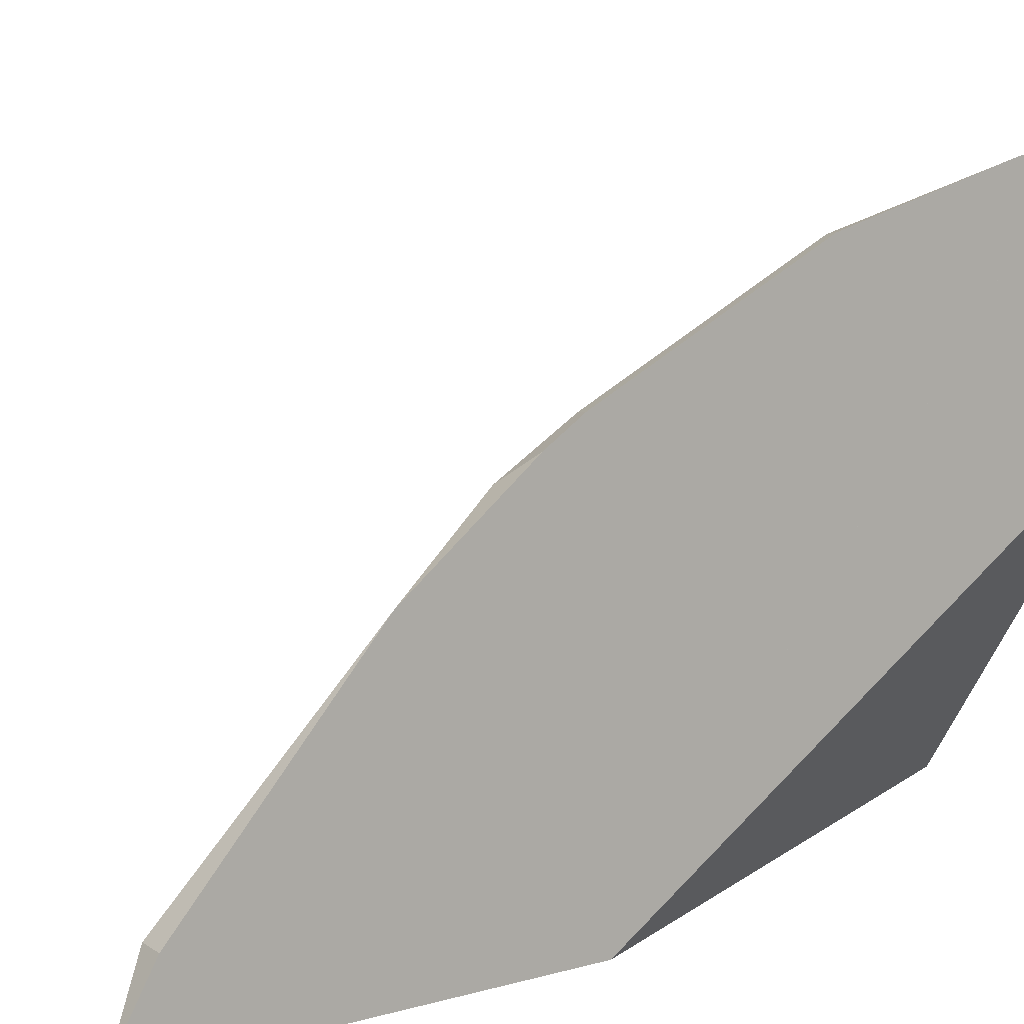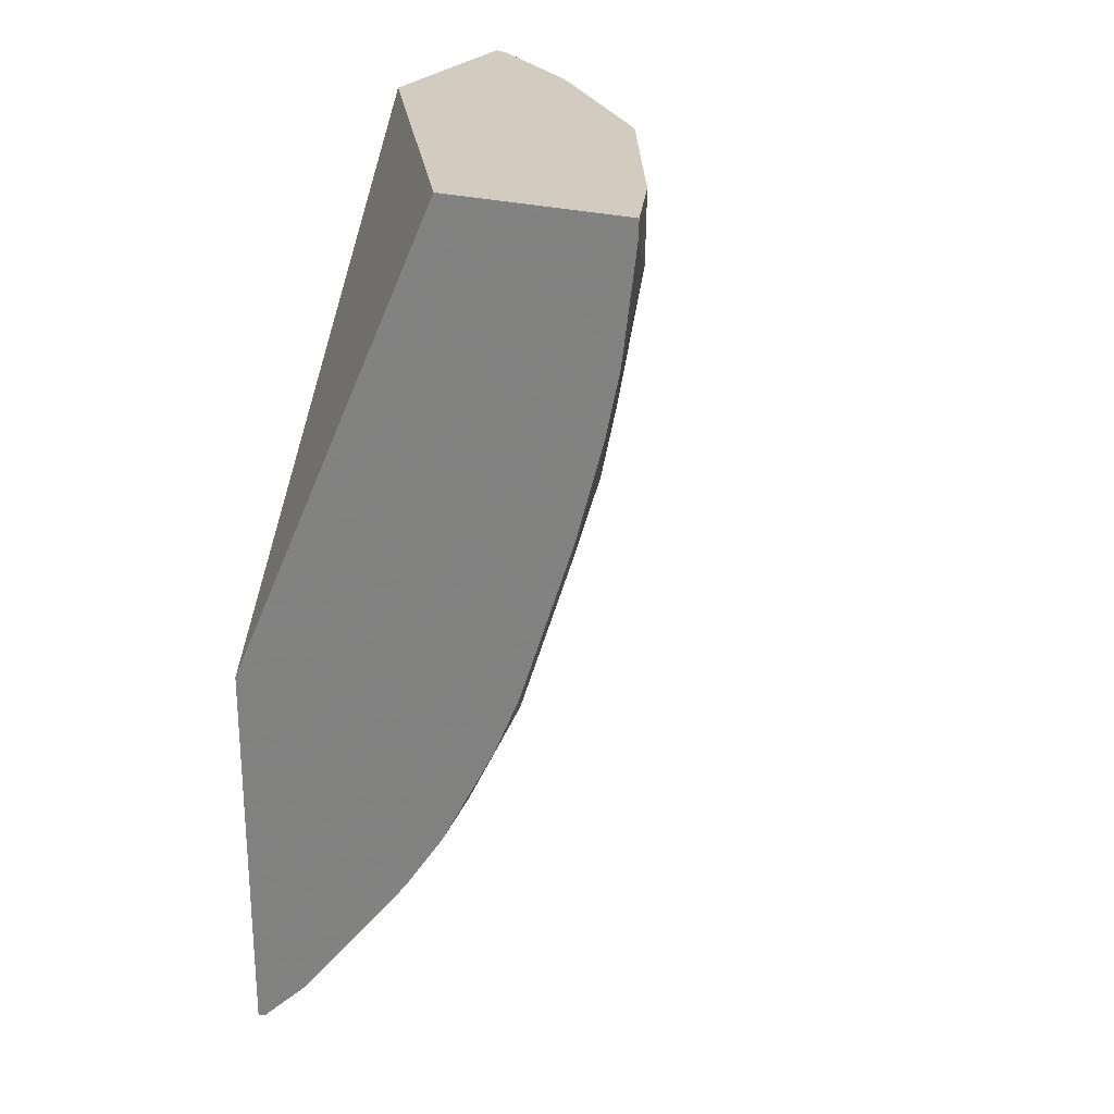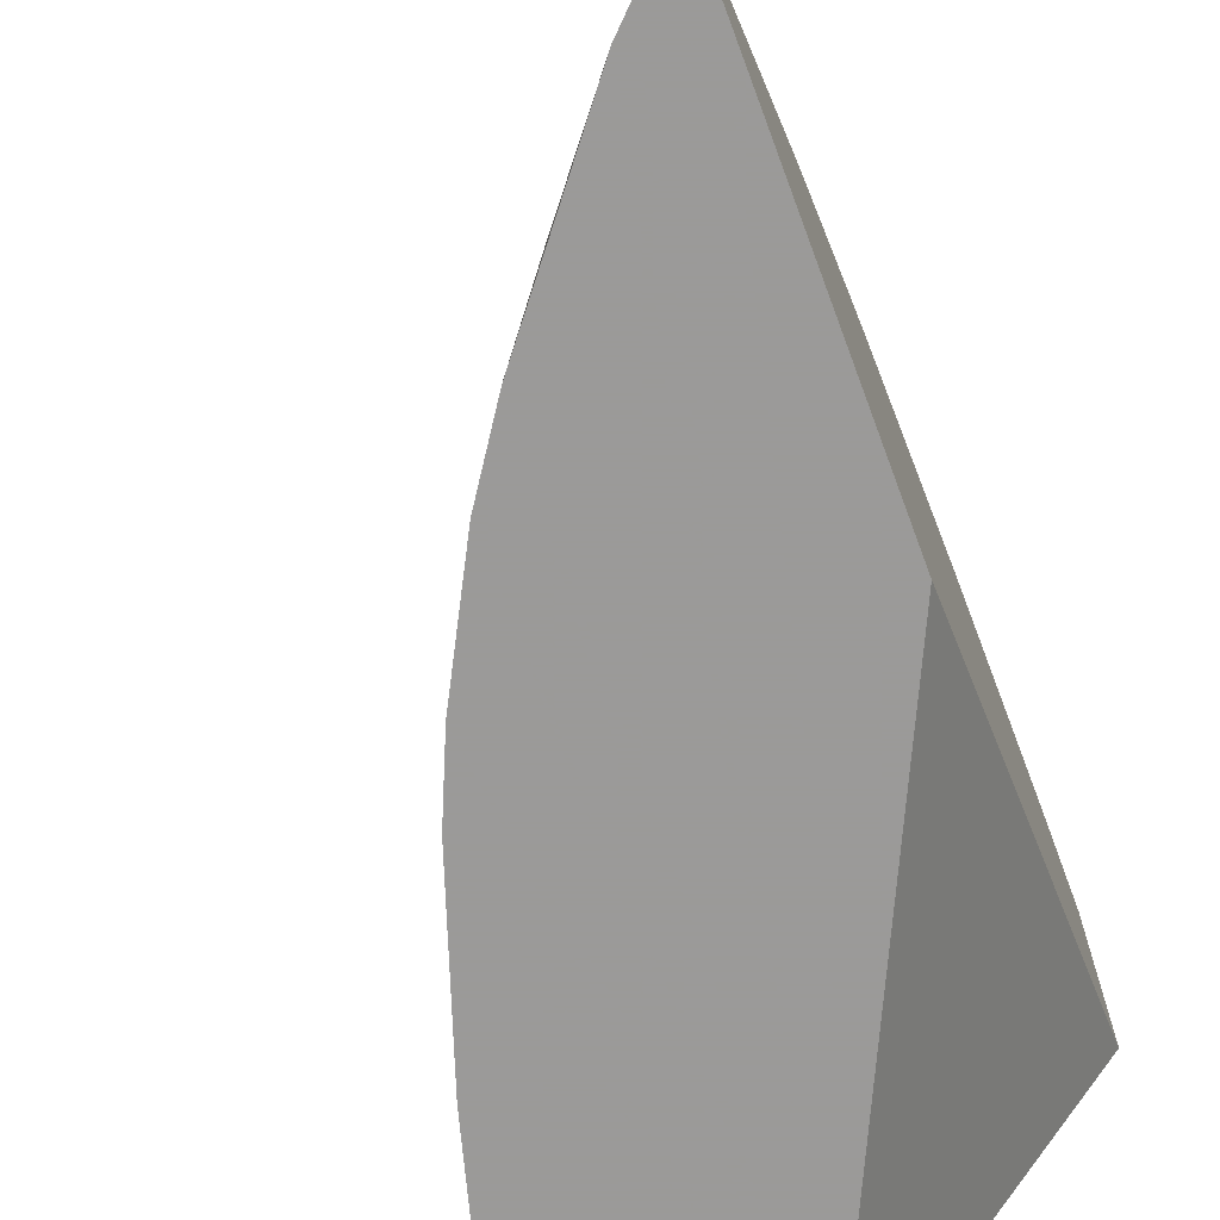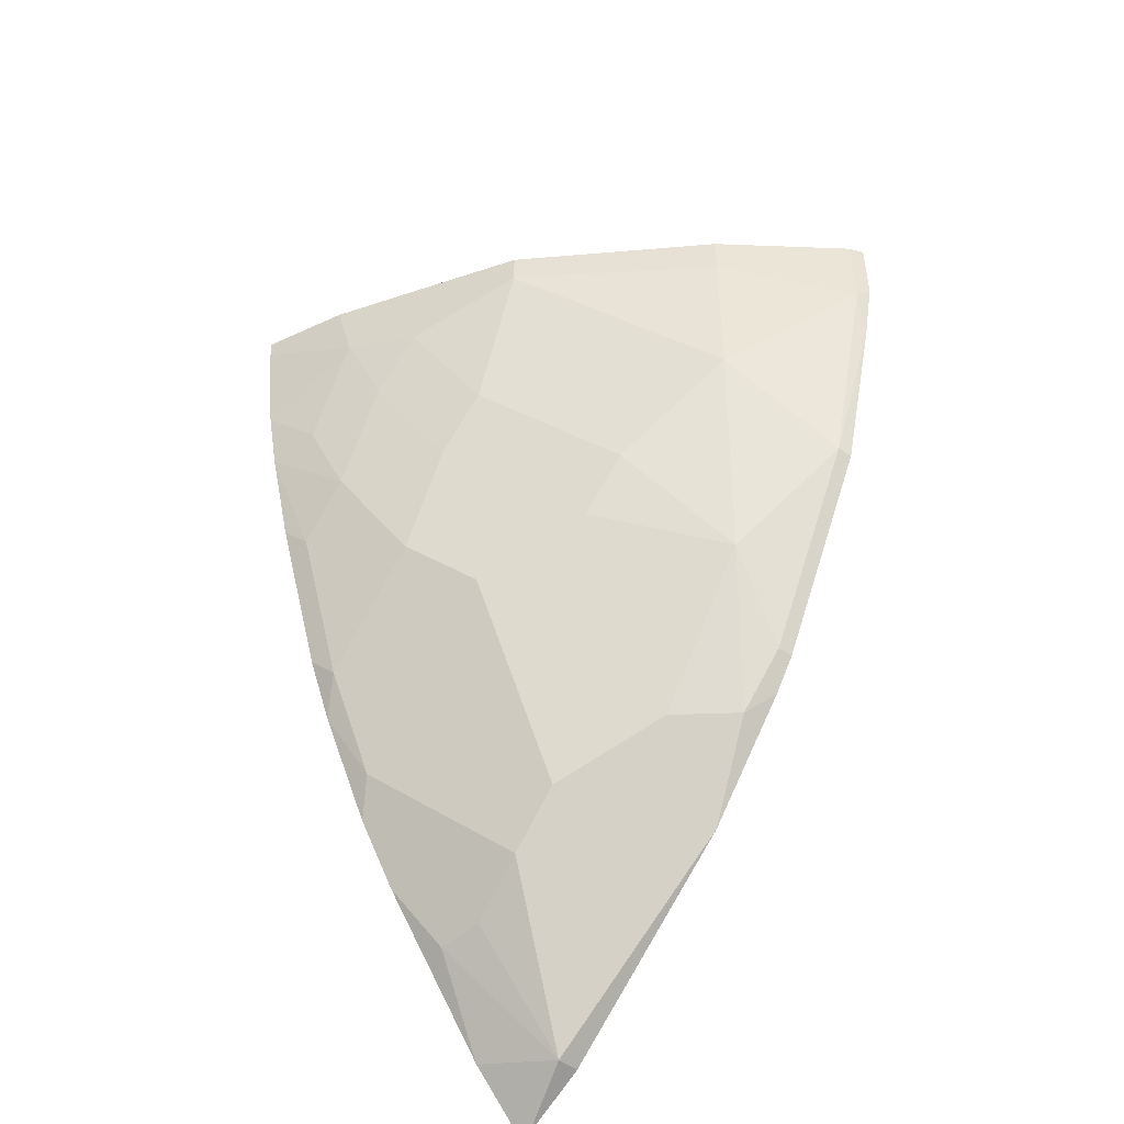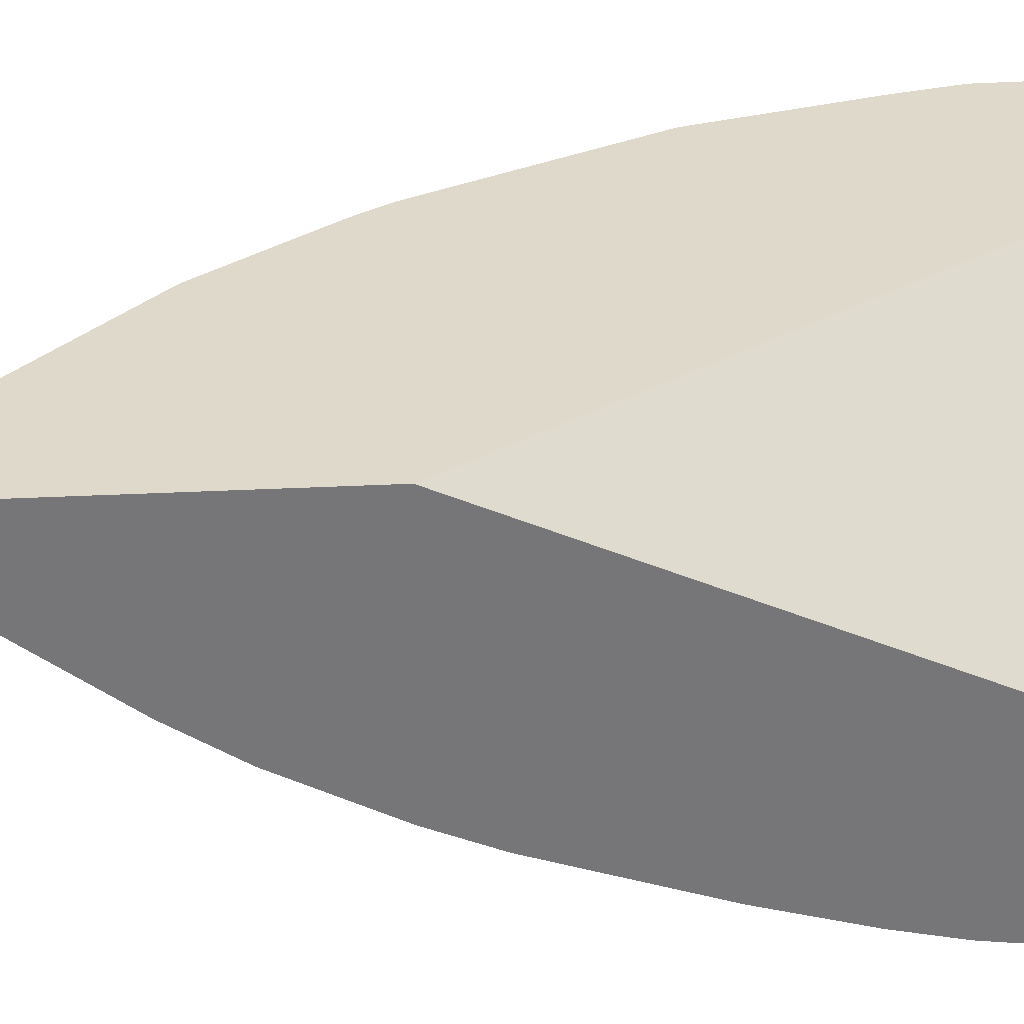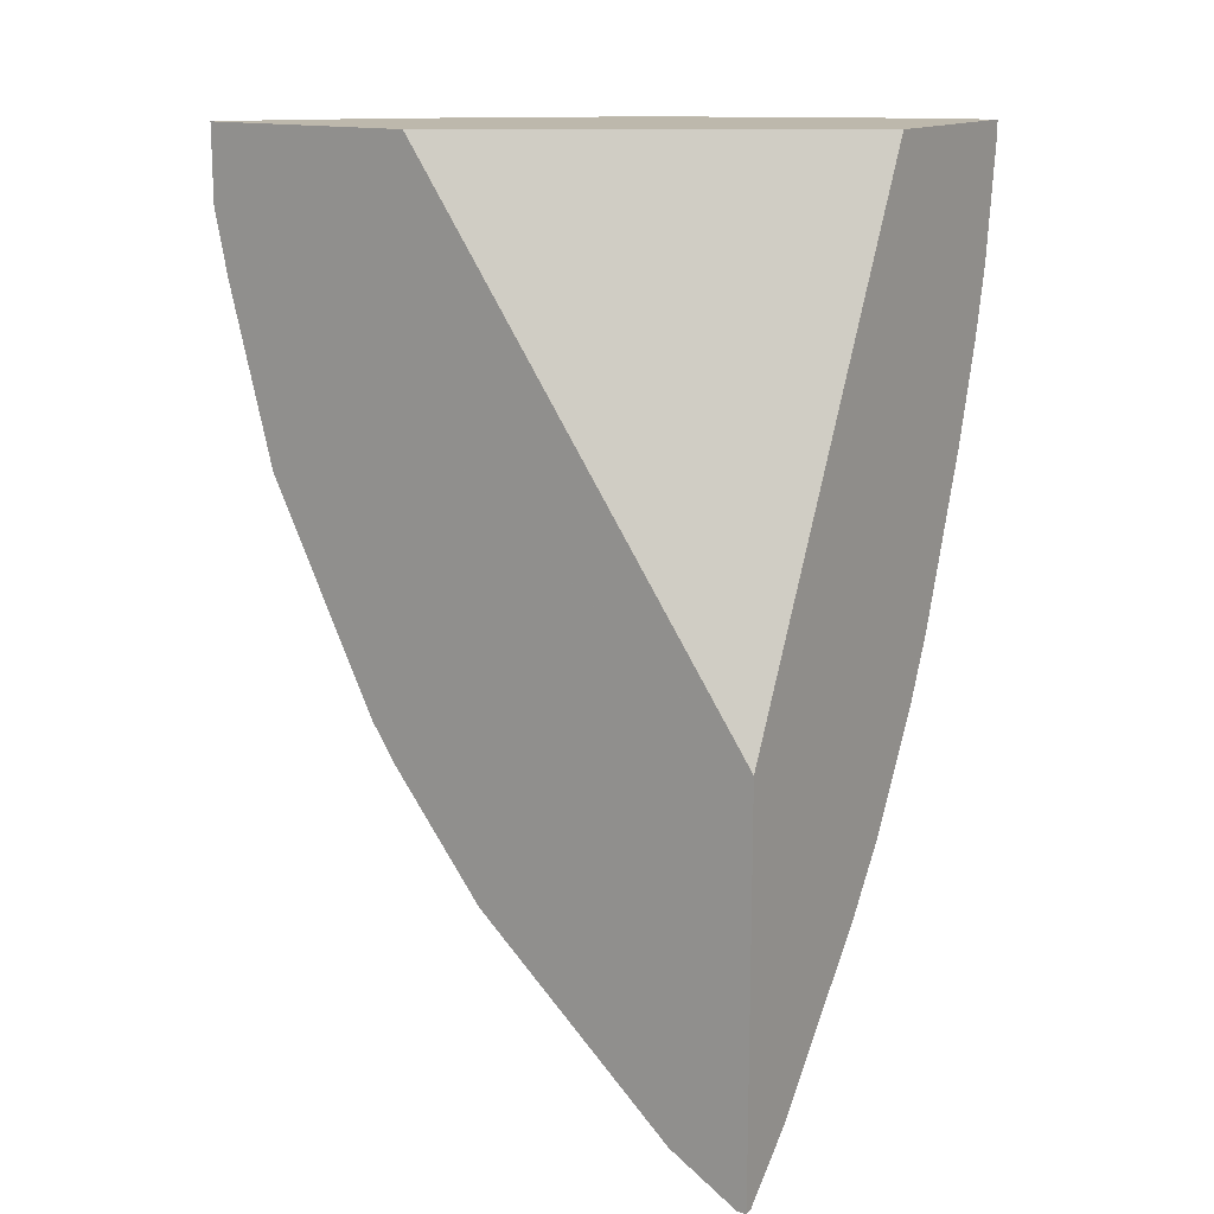
<metadata>
{"format":"obj","ext":"obj","renderer":"f3d","projection":"perspective","resolution":1024,"background":"white","views":[{"elev":11.9,"azim":56.4,"up":"+Z"},{"elev":24.1,"azim":-154.3,"up":"+Y"},{"elev":-69.5,"azim":20.4,"up":"+Z"},{"elev":-46.9,"azim":-42.7,"up":"+Y"},{"elev":-56.9,"azim":92.5,"up":"+Z"},{"elev":14.8,"azim":123.8,"up":"+Y"}]}
</metadata>
<code>
v -0.5137 -0.07505 0.6753
v -0.5137 -0.02498 0.6753
v -0.524 -0.08535 0.6702
v -0.5137 -0.1179 0.6662
v -0.524 -0.02498 0.6702
v -0.5137 -0.02498 0.5291
v -0.6032 -0.05487 0.6032
v -0.5605 -0.1219 0.6336
v -0.524 -0.2315 0.6336
v -0.5137 -0.2336 0.6357
v -0.6032 -0.02498 0.6032
v -0.6695 -0.02498 0.2943
v -0.5137 -0.3637 0.2944
v -0.7067 -0.04877 0.4874
v -0.6337 -0.1219 0.5605
v -0.5971 -0.1585 0.597
v -0.5666 -0.3107 0.5666
v -0.524 -0.3777 0.5605
v -0.5137 -0.3067 0.5991
v -0.7067 -0.02498 0.4874
v -0.7947 -0.02498 0.2943
v -0.5137 -0.3637 0.2943
v -0.7186 -0.02498 0.4637
v -0.7433 -0.08535 0.4143
v -0.7067 -0.1585 0.4509
v -0.6337 -0.2315 0.5239
v -0.6397 -0.2742 0.4935
v -0.6032 -0.4569 0.4204
v -0.5666 -0.4204 0.4935
v -0.5301 -0.4204 0.5301
v -0.5137 -0.3983 0.5502
v -0.5137 -0.3798 0.5625
v -0.7734 -0.02498 0.354
v -0.7941 -0.03842 0.2943
v -0.7677 -0.07316 0.3656
v -0.5137 -0.6297 0.2943
v -0.7555 -0.02498 0.39
v -0.7555 -0.06097 0.39
v -0.7494 -0.128 0.3838
v -0.7128 -0.2011 0.4204
v -0.7128 -0.2742 0.3838
v -0.7067 -0.2315 0.4143
v -0.7006 -0.262 0.4082
v -0.6702 -0.2681 0.4509
v -0.6763 -0.3107 0.4204
v -0.6397 -0.4569 0.3473
v -0.6032 -0.4935 0.3838
v -0.5301 -0.5666 0.3838
v -0.5137 -0.4834 0.4834
v -0.5137 -0.404 0.5464
v -0.785 -0.1116 0.2943
v -0.7677 -0.1463 0.329
v -0.5137 -0.6296 0.3006
v -0.5187 -0.6283 0.2943
v -0.7494 -0.2011 0.3473
v -0.7494 -0.2376 0.3107
v -0.7128 -0.3473 0.3107
v -0.6763 -0.4204 0.3107
v -0.6357 -0.4894 0.2943
v -0.5971 -0.5239 0.3412
v -0.5301 -0.6031 0.3473
v -0.5137 -0.6031 0.3473
v -0.7759 -0.1545 0.2943
v -0.5179 -0.6275 0.2985
v -0.5553 -0.5918 0.2943
v -0.7576 -0.2212 0.2943
v -0.721 -0.3308 0.2943
v -0.7027 -0.3737 0.2943
v -0.6649 -0.4456 0.2943
v -0.6032 -0.53 0.3107
f 28 48 49
f 28 49 30
f 28 30 29
f 28 45 41
f 28 41 46
f 30 49 50
f 33 38 37
f 33 35 38
f 34 51 35
f 35 51 52
f 35 55 39
f 35 52 55
f 28 61 48
f 30 50 31
f 28 47 61
f 23 37 38
f 27 45 28
f 36 53 54
f 21 35 33
f 23 38 24
f 24 38 35
f 24 35 39
f 24 39 40
f 28 46 47
f 24 40 25
f 25 41 42
f 25 42 43
f 25 43 44
f 25 44 26
f 26 44 27
f 27 44 45
f 25 40 41
f 39 55 41
f 60 70 61
f 41 56 57
f 21 34 35
f 61 70 65
f 59 70 60
f 59 65 70
f 58 69 59
f 58 68 69
f 57 68 58
f 57 67 68
f 56 63 66
f 56 67 57
f 56 66 67
f 55 63 56
f 54 61 65
f 54 64 61
f 53 61 64
f 53 62 61
f 53 64 54
f 41 57 46
f 41 45 43
f 41 43 42
f 41 55 56
f 43 45 44
f 46 58 59
f 39 41 40
f 46 59 60
f 46 57 58
f 47 60 61
f 48 61 49
f 49 61 62
f 51 63 52
f 52 63 55
f 46 60 47
f 18 32 19
f 17 27 28
f 18 30 31
f 6 13 12
f 4 9 10
f 3 9 4
f 3 8 9
f 3 7 8
f 3 11 7
f 3 5 11
f 2 11 5
f 2 20 11
f 2 23 20
f 2 37 23
f 2 33 37
f 2 21 33
f 2 12 21
f 7 11 20
f 2 6 12
f 1 13 6
f 1 22 13
f 1 36 22
f 1 53 36
f 1 62 53
f 1 49 62
f 1 50 49
f 1 31 50
f 1 32 31
f 1 19 32
f 1 10 19
f 1 3 4
f 1 5 3
f 1 2 5
f 1 6 2
f 7 20 14
f 1 4 10
f 7 15 16
f 7 14 15
f 17 30 18
f 17 29 30
f 18 31 32
f 17 26 27
f 16 26 17
f 16 25 26
f 15 25 16
f 14 25 15
f 14 24 25
f 14 23 24
f 14 20 23
f 12 34 21
f 12 51 34
f 12 63 51
f 17 28 29
f 12 67 66
f 12 66 63
f 8 16 9
f 9 18 19
f 9 19 10
f 9 16 17
f 12 13 22
f 9 17 18
f 12 36 54
f 12 68 67
f 12 22 36
f 12 69 68
f 7 16 8
f 12 59 69
f 12 65 59
f 12 54 65

</code>
